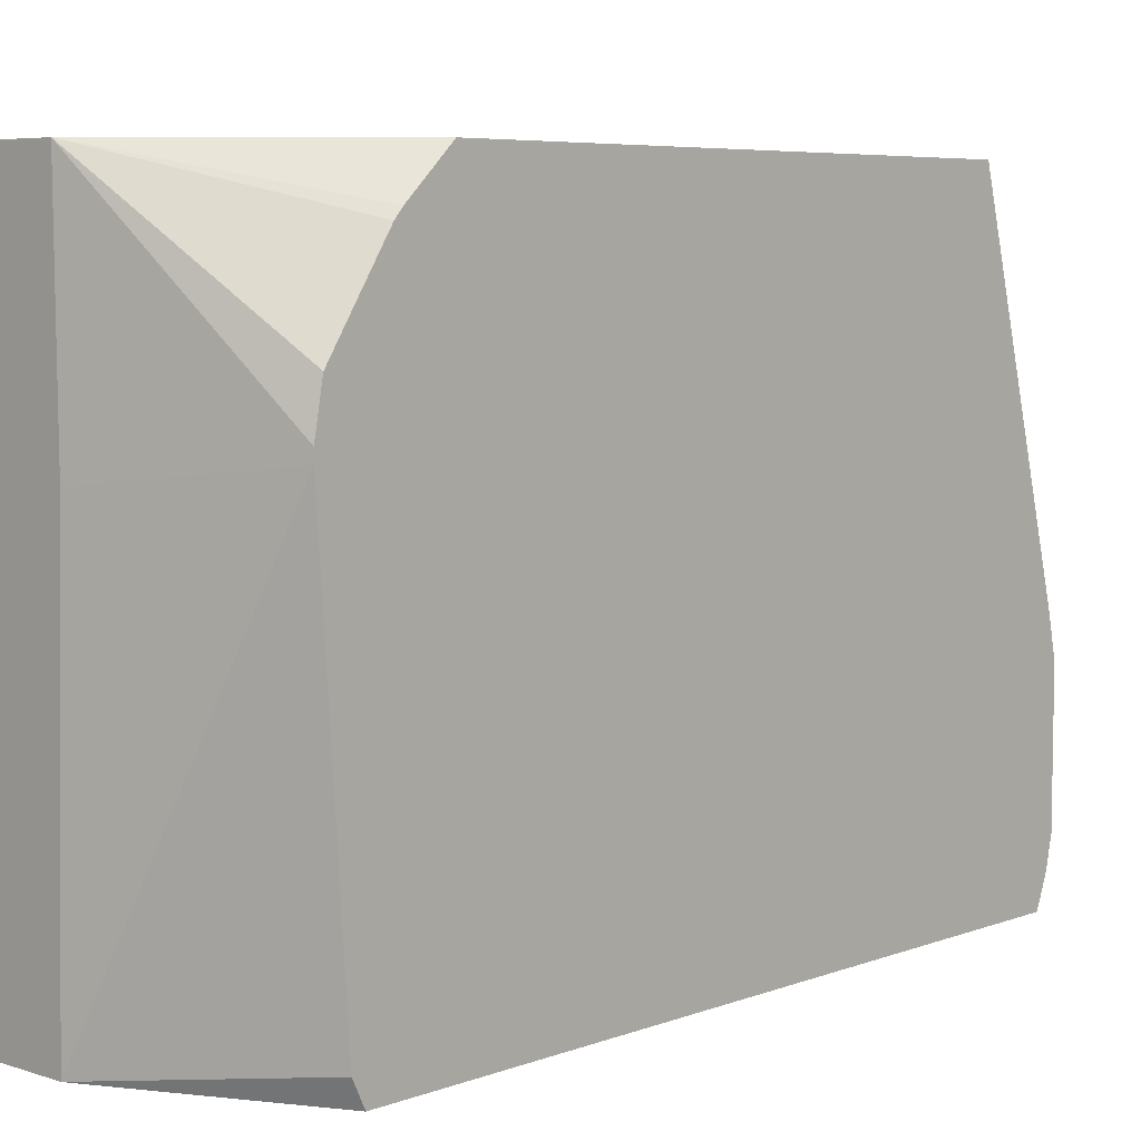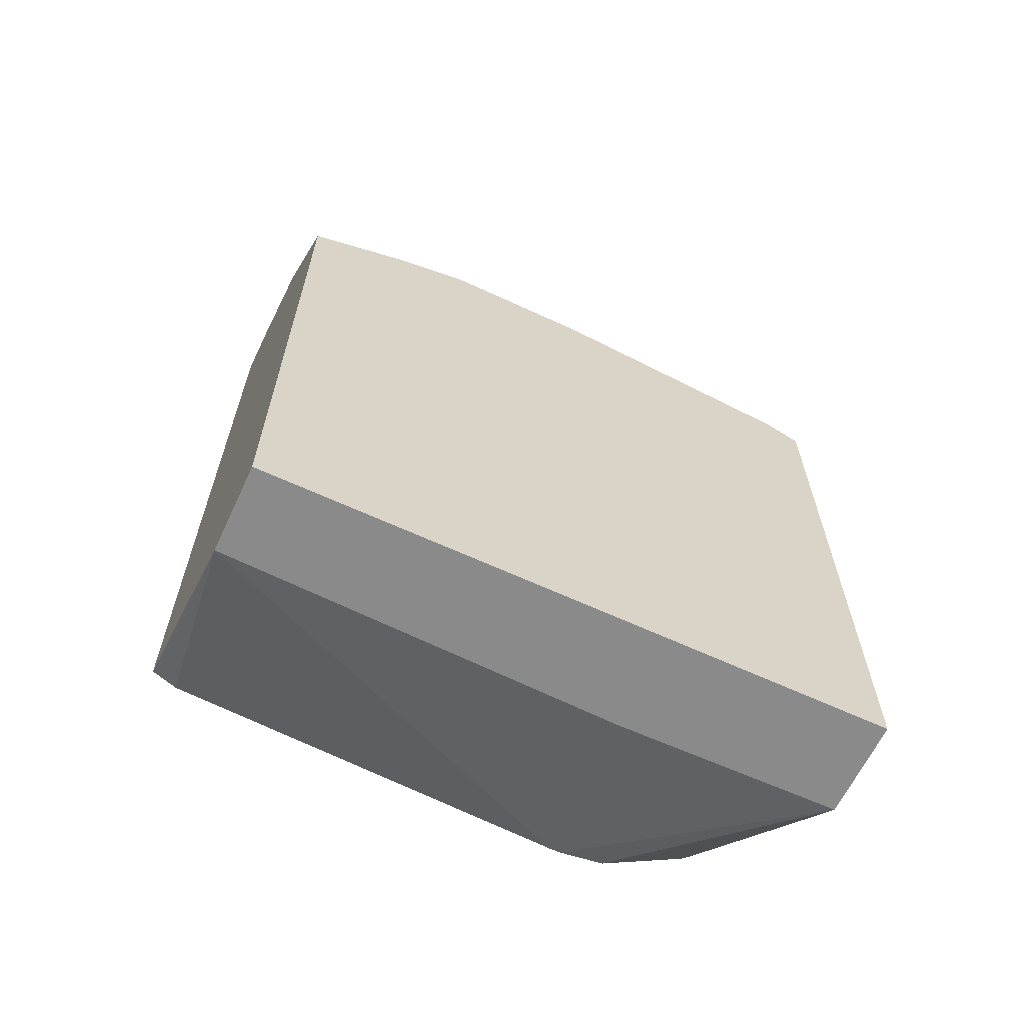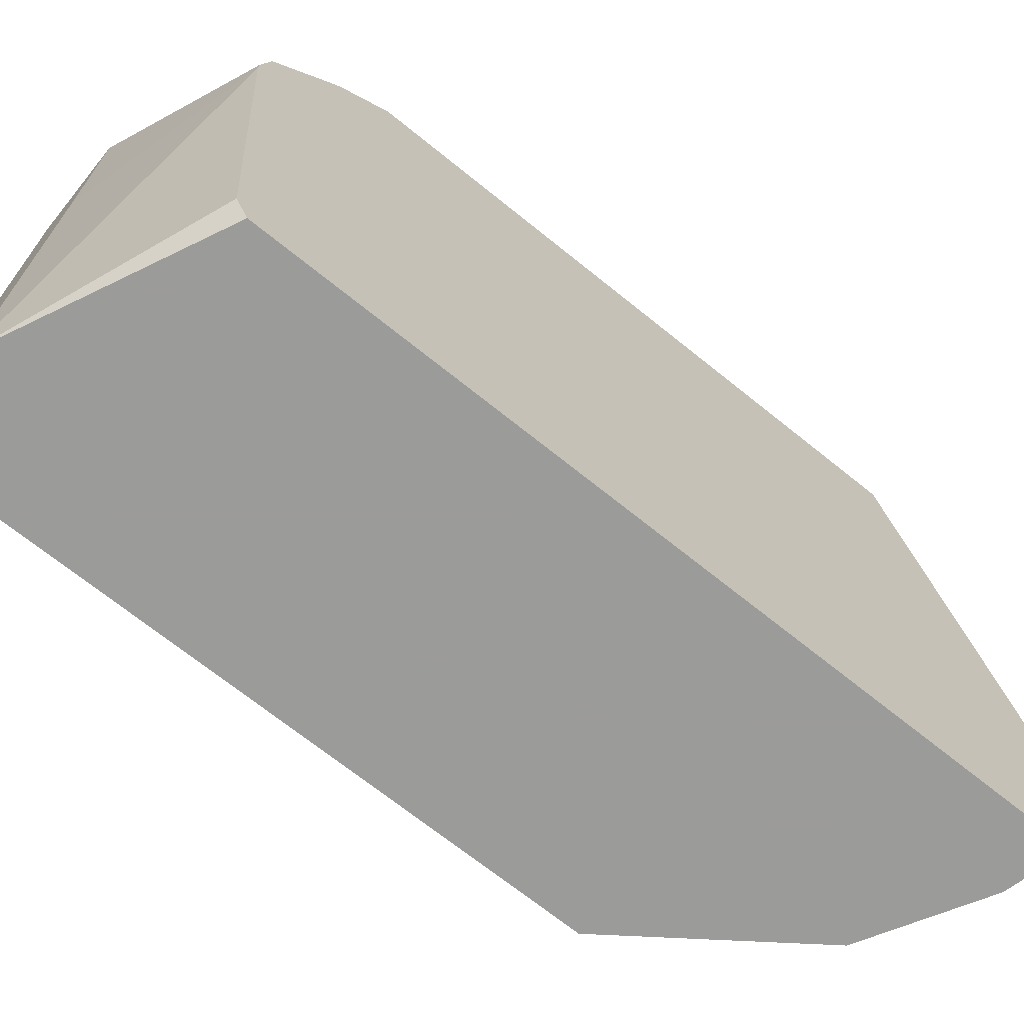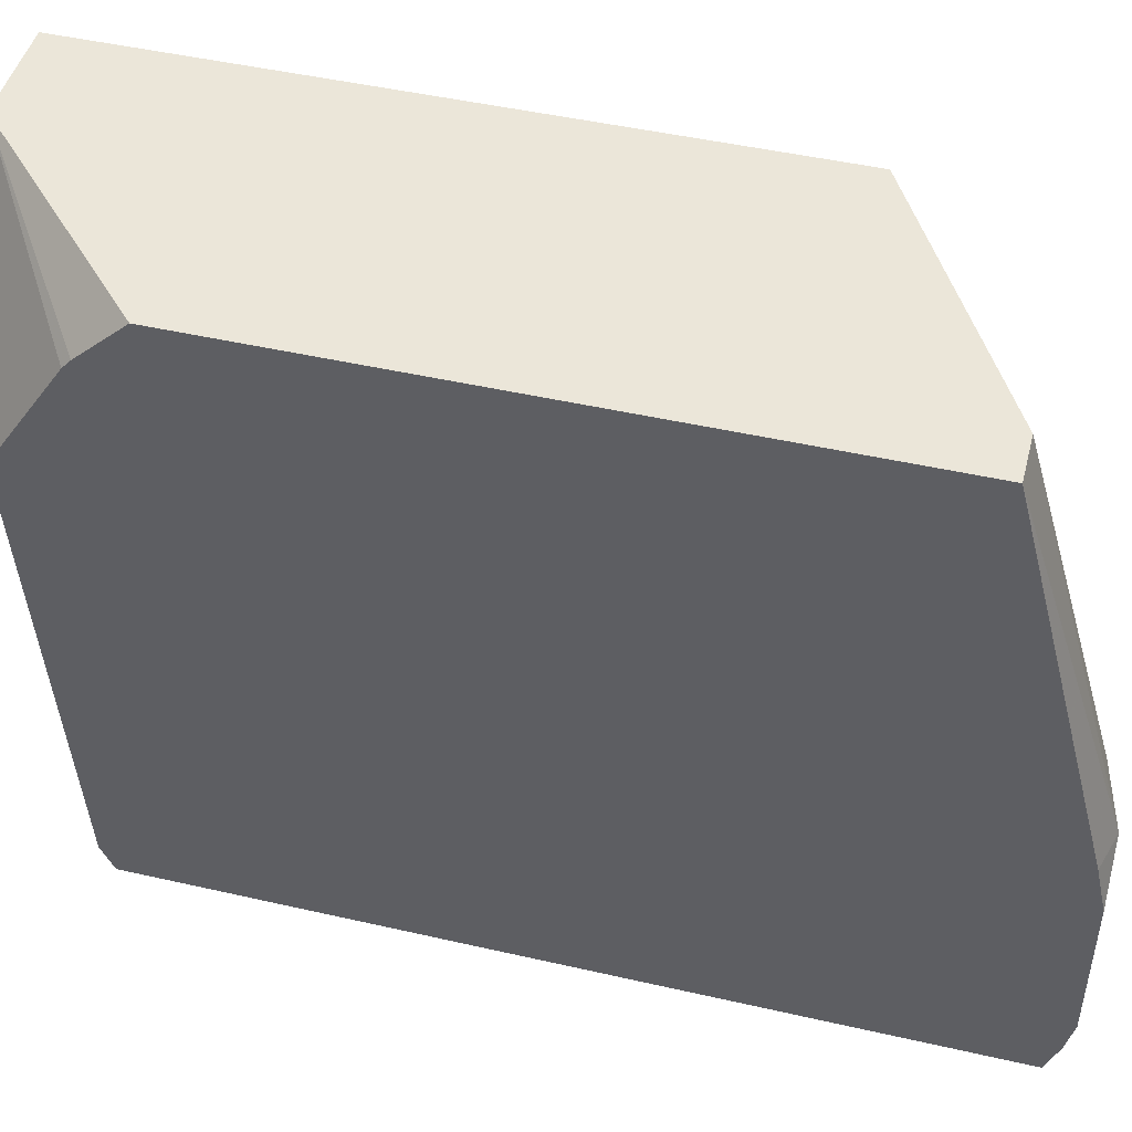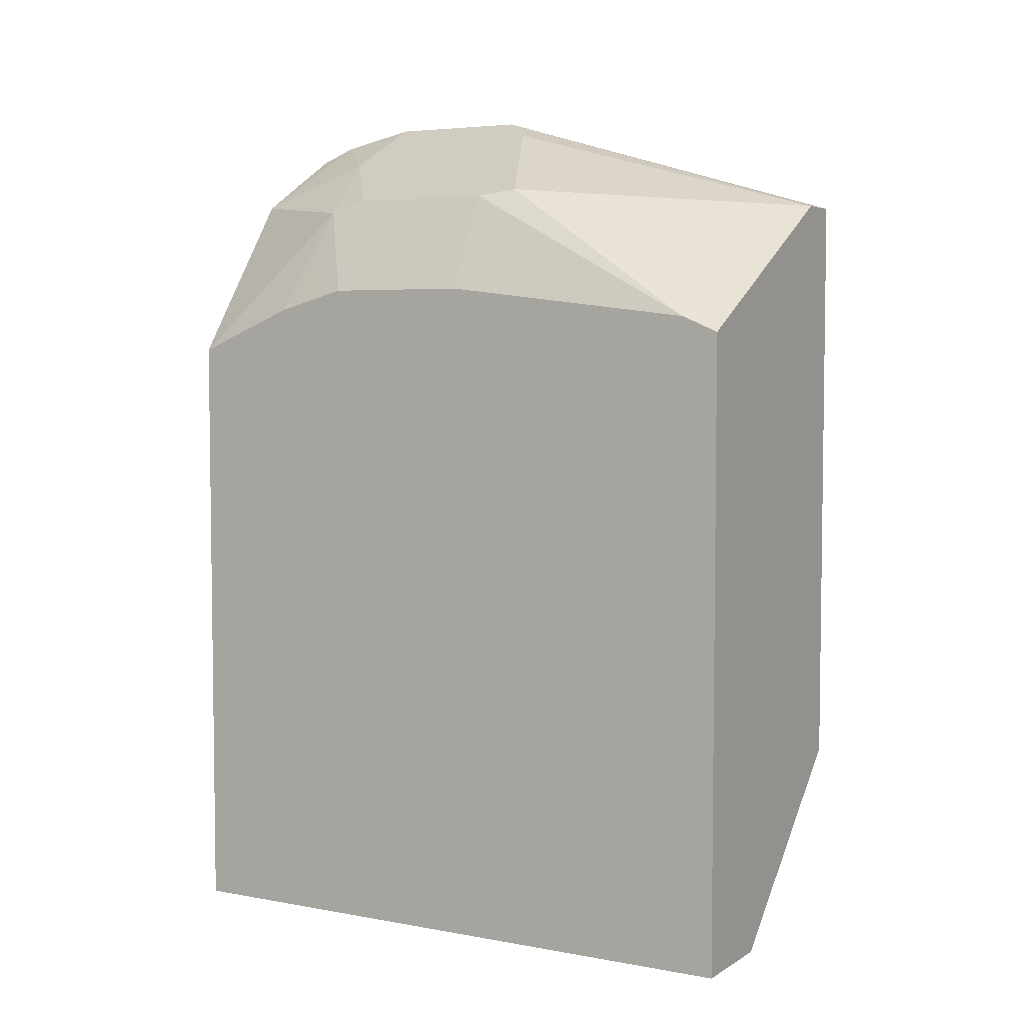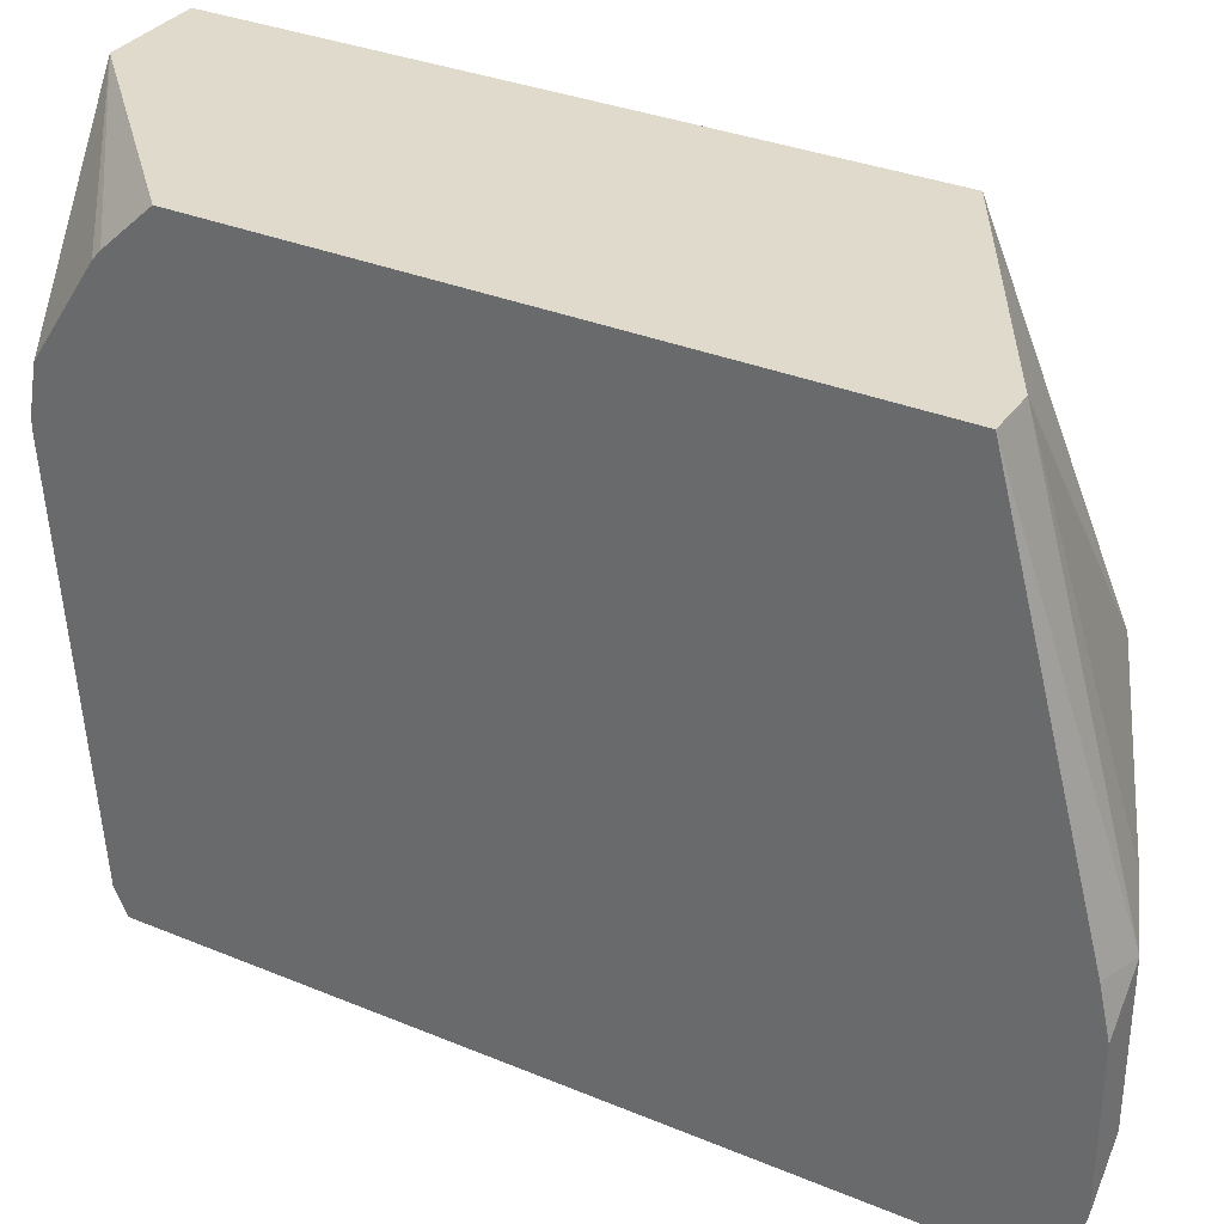
<metadata>
{"format":"obj","ext":"obj","renderer":"f3d","projection":"perspective","resolution":1024,"background":"white","views":[{"elev":6.3,"azim":42.9,"up":"+Z"},{"elev":-63.6,"azim":-115.1,"up":"+Y"},{"elev":-69.6,"azim":51.1,"up":"+Z"},{"elev":46.7,"azim":104.6,"up":"+Z"},{"elev":4.8,"azim":-59.9,"up":"+Y"},{"elev":33.0,"azim":119.7,"up":"+Z"}]}
</metadata>
<code>
v 0.2774 -0.2505 0.2942
v 0.2774 -0.2505 -0.05971
v 0.3332 -0.2505 0.2942
v 0.2774 0.112 0.2942
v 0.3277 -0.2505 -0.05971
v 0.2774 0.1021 -0.05971
v 0.3345 -0.2505 0.1666
v 0.44 -0.22 0.1848
v 0.44 -0.2151 0.211
v 0.44 -0.1805 0.2638
v 0.44 -0.1758 0.2691
v 0.44 -0.1489 0.2942
v 0.4139 0.1887 0.2942
v 0.3124 0.1978 0.1458
v 0.2774 0.1207 0.2733
v 0.44 -0.22 0.1783
v 0.44 -0.1977 -0.05971
v 0.44 -0.2046 -0.04527
v 0.2774 0.1268 8.05e-06
v 0.302 0.1874 0.02083
v 0.2807 0.1068 -0.05971
v 0.44 0.1887 0.2942
v 0.4165 0.2499 0.08332
v 0.3957 0.2395 0.1041
v 0.361 0.2221 0.08332
v 0.361 0.2221 8.05e-06
v 0.3055 0.1944 0.04168
v 0.3055 0.1944 0.125
v 0.2916 0.1666 0.125
v 0.2774 0.1382 0.125
v 0.44 0.2389 -0.05971
v 0.2774 0.1362 0.03378
v 0.2774 0.1382 0.04168
v 0.3454 0.1958 -0.05971
v 0.44 0.244 0.08627
v 0.44 0.2499 0.05987
v 0.4165 0.2499 8.05e-06
v 0.4113 0.2395 -0.04163
v 0.4328 0.2372 -0.05971
v 0.44 0.2459 -0.04163
v 0.4068 0.2305 -0.05971
v 0.44 0.2499 -0.02344
f 14 26 27
f 15 29 30
f 20 32 33
f 15 28 29
f 14 28 15
f 14 27 28
f 19 32 20
f 14 25 26
f 8 11 10
f 14 24 23
f 13 24 14
f 13 23 24
f 13 22 23
f 8 12 11
f 20 33 30
f 8 22 12
f 14 23 25
f 20 30 29
f 34 38 41
f 20 28 27
f 8 35 22
f 38 39 41
f 38 42 40
f 37 42 38
f 31 38 40
f 31 39 38
f 26 38 34
f 26 37 38
f 23 26 25
f 23 37 26
f 23 42 37
f 23 36 42
f 23 35 36
f 22 35 23
f 20 34 21
f 20 26 34
f 20 27 26
f 20 29 28
f 8 36 35
f 8 10 9
f 8 40 42
f 2 34 41
f 2 21 34
f 2 6 21
f 1 6 2
f 1 19 6
f 1 32 19
f 1 33 32
f 1 30 33
f 1 15 30
f 1 4 15
f 1 13 4
f 1 22 13
f 1 12 22
f 1 3 12
f 1 7 3
f 1 5 7
f 8 42 36
f 2 41 39
f 2 39 31
f 1 2 5
f 2 17 5
f 2 31 17
f 8 17 31
f 8 18 17
f 8 16 18
f 7 16 8
f 6 20 21
f 6 19 20
f 5 18 16
f 8 31 40
f 5 16 7
f 4 14 15
f 4 13 14
f 3 11 12
f 3 10 11
f 3 9 10
f 3 8 9
f 5 17 18
f 3 7 8

</code>
